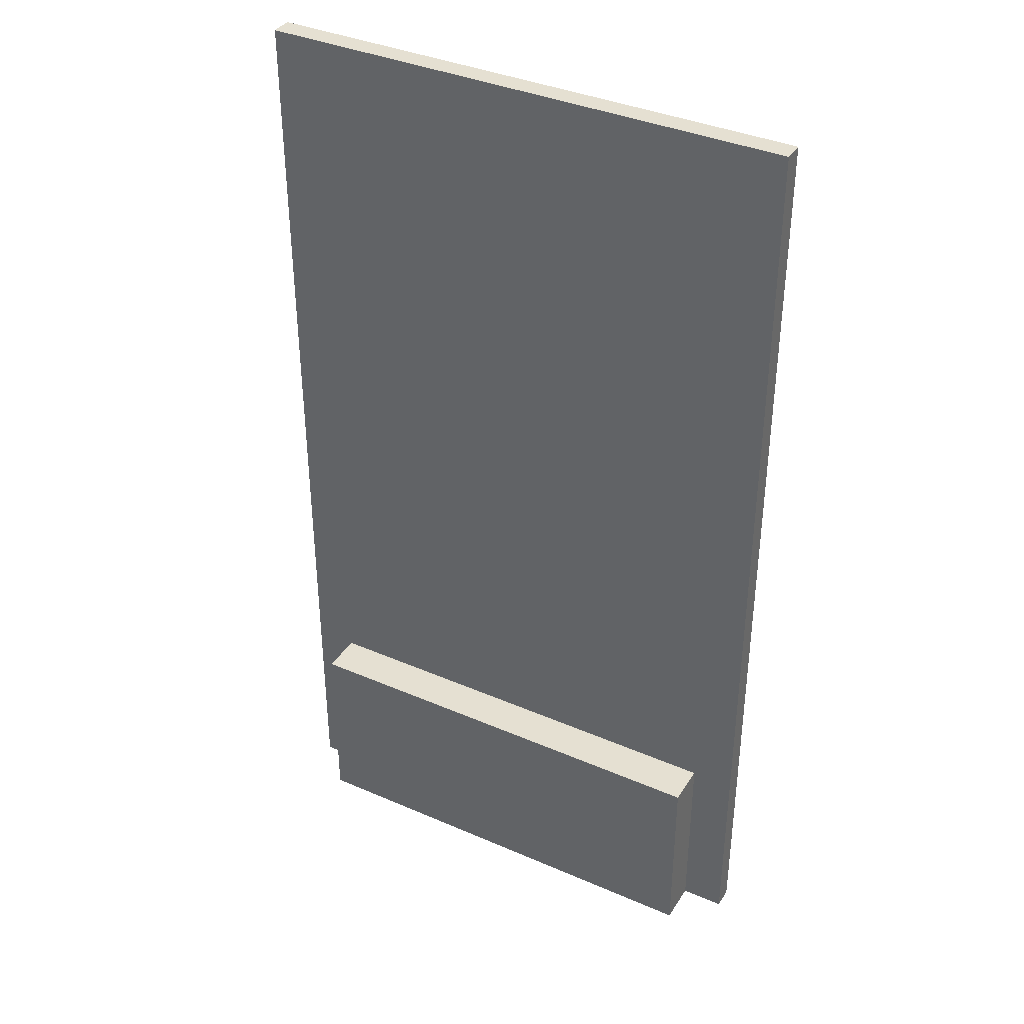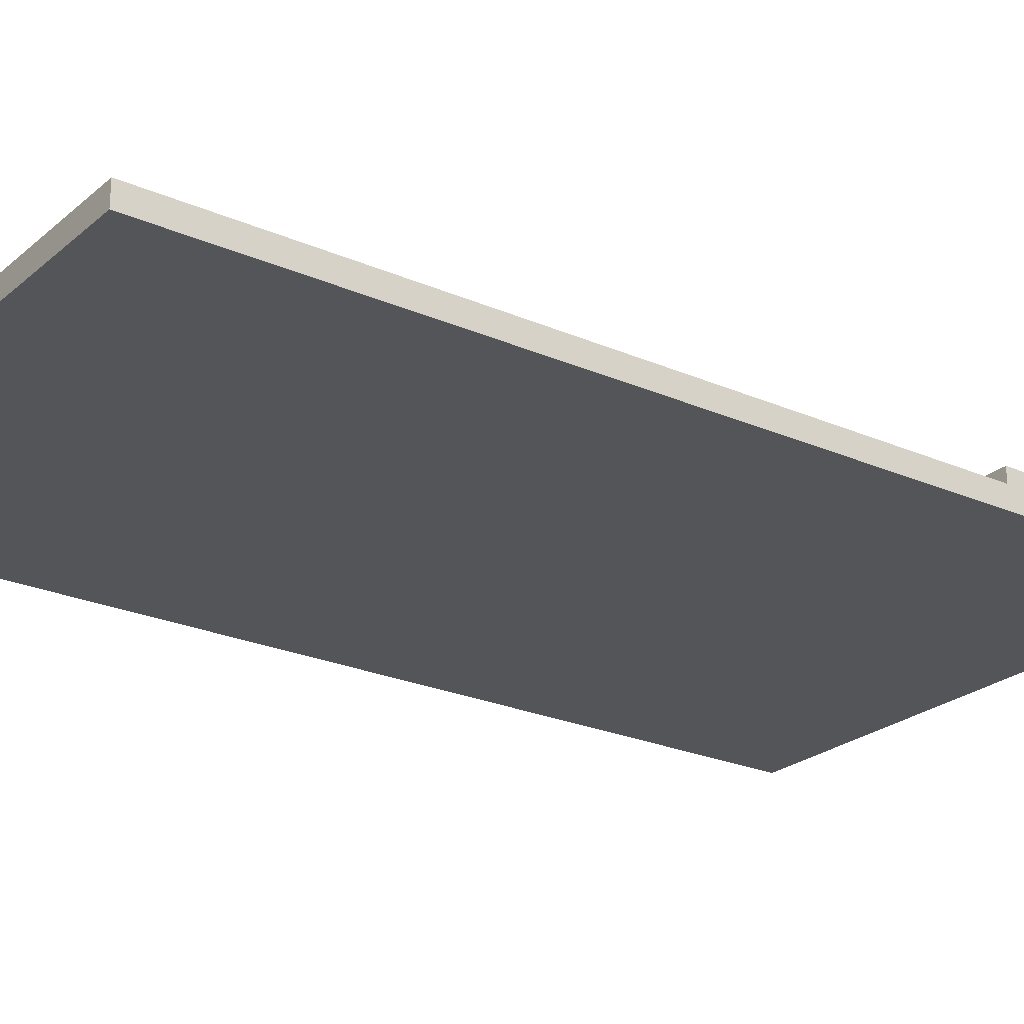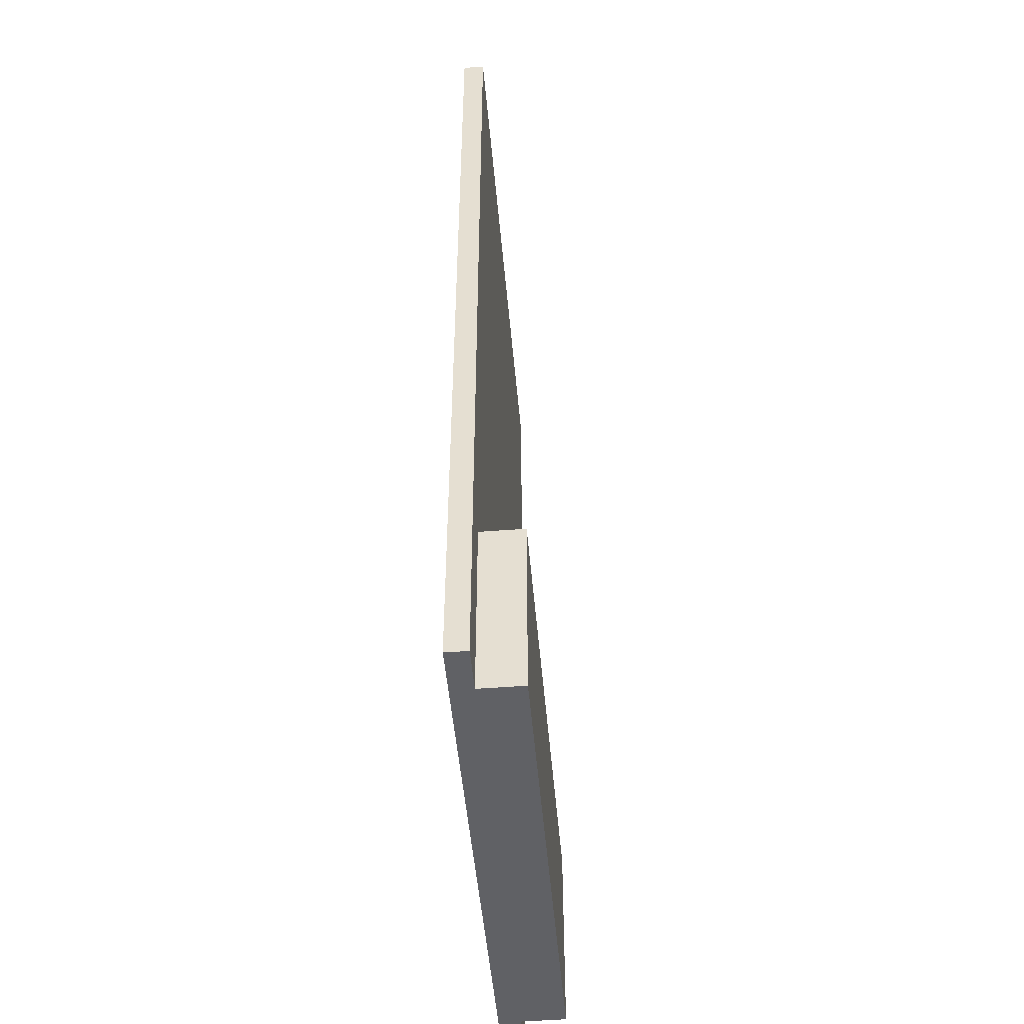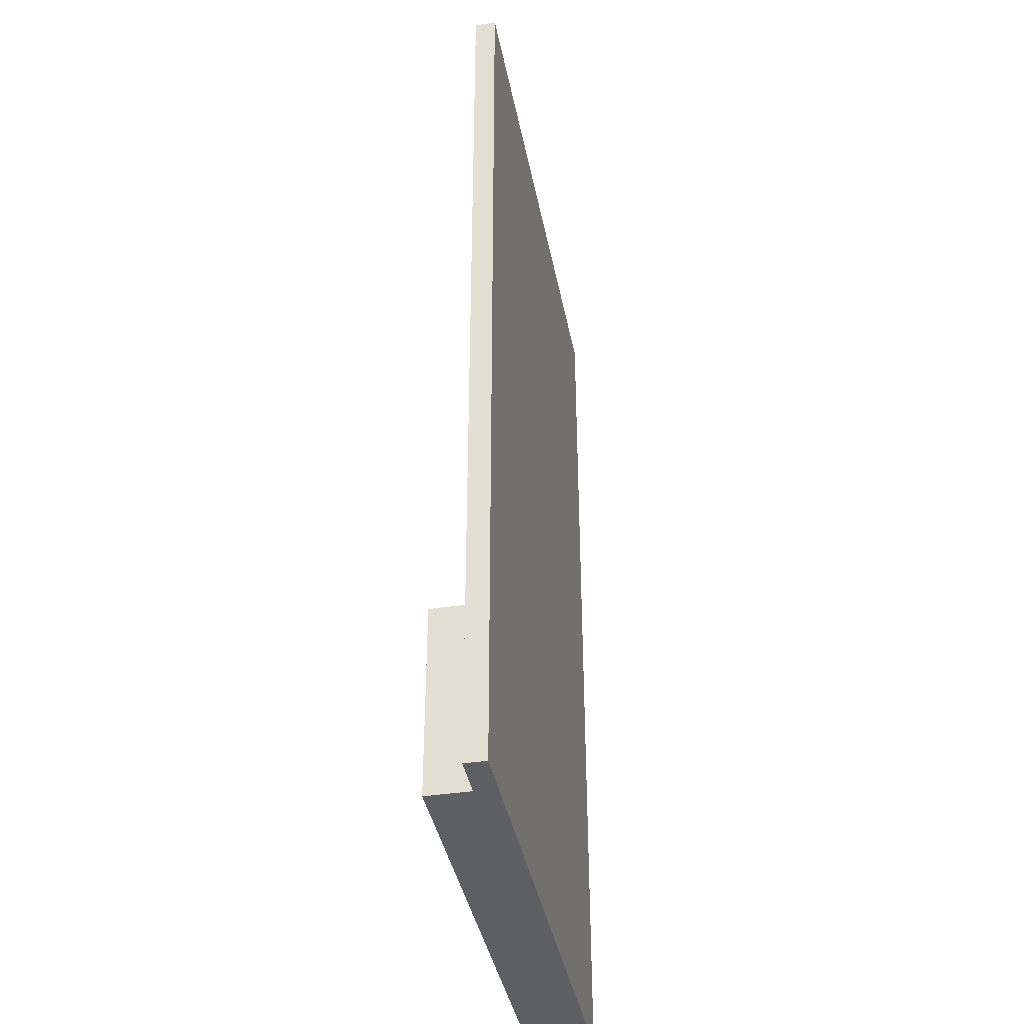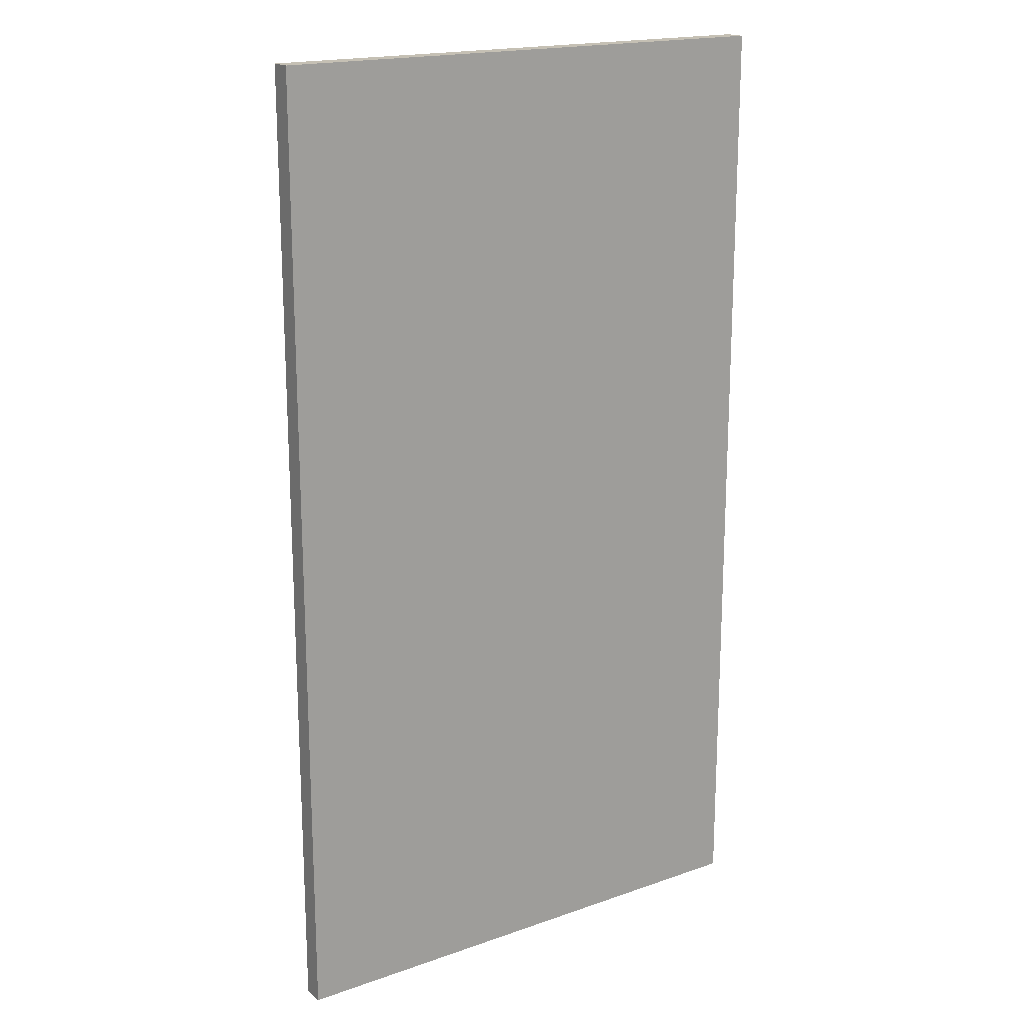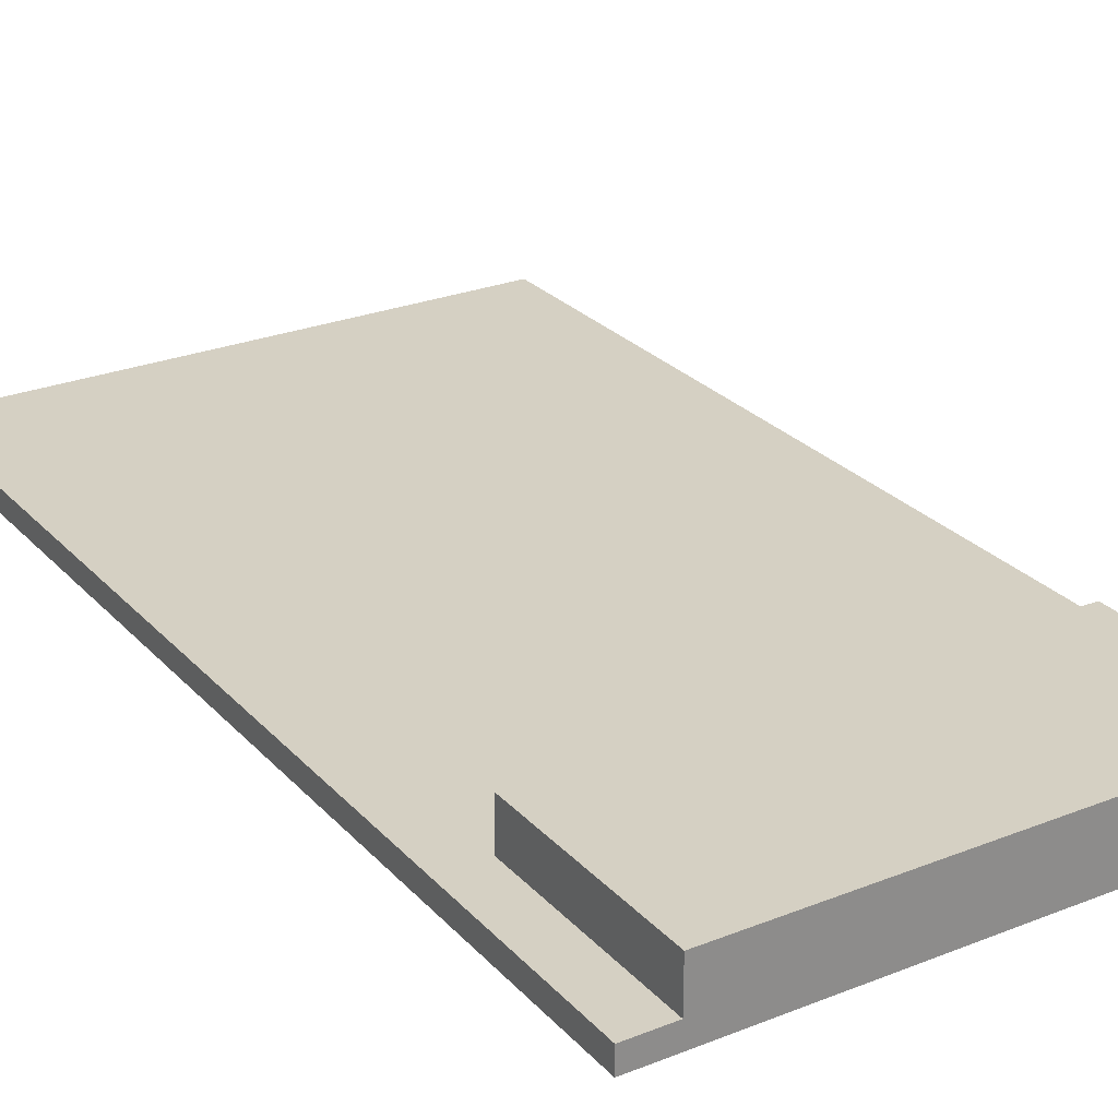
<metadata>
{"format":"obj","ext":"obj","renderer":"f3d","projection":"perspective","resolution":1024,"background":"white","views":[{"elev":37.8,"azim":-151.1,"up":"+Z"},{"elev":-24.1,"azim":54.0,"up":"+Y"},{"elev":-49.6,"azim":94.9,"up":"+Z"},{"elev":-39.6,"azim":-79.1,"up":"+Z"},{"elev":18.3,"azim":-34.1,"up":"+Z"},{"elev":26.3,"azim":147.9,"up":"+Y"}]}
</metadata>
<code>
v -0.625 0 1.125
v -0.625 0 0.825
v -0.625 0 0.775
v -0.625 0 0.425
v -0.625 0 0.275
v -0.625 0 -0.175
v -0.625 0 -0.225
v -0.625 0 -0.275
v -0.625 0 -0.425
v -0.625 0 -1.125
v -0.625 0.05 1.125
v -0.625 0.05 0.825
v -0.625 0.05 0.775
v -0.625 0.05 0.425
v -0.625 0.05 0.275
v -0.625 0.05 -0.175
v -0.625 0.05 -0.225
v -0.625 0.05 -0.275
v -0.625 0.05 -0.425
v -0.625 0.05 -1.125
v -0.525 0.05 -0.675
v -0.525 0.05 -1.125
v -0.525 0.15 -0.675
v -0.525 0.15 -1.125
v 0.525 0.05 -0.675
v 0.525 0.05 -1.125
v 0.525 0.15 -0.675
v 0.525 0.15 -1.125
v 0.625 0 1.125
v 0.625 0 0.825
v 0.625 0 0.775
v 0.625 0 0.425
v 0.625 0 0.275
v 0.625 0 -0.175
v 0.625 0 -0.225
v 0.625 0 -0.275
v 0.625 0 -0.425
v 0.625 0 -1.125
v 0.625 0.05 1.125
v 0.625 0.05 0.825
v 0.625 0.05 0.775
v 0.625 0.05 0.425
v 0.625 0.05 0.275
v 0.625 0.05 -0.175
v 0.625 0.05 -0.225
v 0.625 0.05 -0.275
v 0.625 0.05 -0.425
v 0.625 0.05 -1.125
v -0.625 0 1.125
v -0.625 0.05 1.125
v 0.625 0 1.125
v 0.625 0.05 1.125
v -0.525 0.05 -0.675
v -0.525 0.15 -0.675
v 0.525 0.05 -0.675
v 0.525 0.15 -0.675
v -0.625 0 -1.125
v -0.625 0.05 -1.125
v -0.525 0.05 -1.125
v -0.525 0.15 -1.125
v 0.525 0.05 -1.125
v 0.525 0.15 -1.125
v 0.625 0 -1.125
v 0.625 0.05 -1.125
v -0.625 0 1.125
v 0.625 0 1.125
v -0.625 0 0.825
v 0.625 0 0.825
v -0.625 0 0.775
v 0.625 0 0.775
v -0.625 0 0.425
v 0.625 0 0.425
v -0.625 0 0.275
v 0.625 0 0.275
v -0.625 0 -0.175
v 0.625 0 -0.175
v -0.625 0 -0.225
v 0.625 0 -0.225
v -0.625 0 -0.275
v 0.625 0 -0.275
v -0.625 0 -0.425
v 0.625 0 -0.425
v -0.625 0 -1.125
v 0.625 0 -1.125
v -0.625 0.05 1.125
v 0.625 0.05 1.125
v -0.625 0.05 0.825
v 0.625 0.05 0.825
v -0.625 0.05 0.775
v 0.625 0.05 0.775
v -0.625 0.05 0.425
v 0.625 0.05 0.425
v -0.625 0.05 0.275
v 0.625 0.05 0.275
v -0.625 0.05 -0.175
v 0.625 0.05 -0.175
v -0.625 0.05 -0.225
v 0.625 0.05 -0.225
v -0.625 0.05 -0.275
v 0.625 0.05 -0.275
v -0.625 0.05 -0.425
v 0.625 0.05 -0.425
v -0.525 0.05 -0.675
v 0.525 0.05 -0.675
v -0.625 0.05 -1.125
v -0.525 0.05 -1.125
v 0.525 0.05 -1.125
v 0.625 0.05 -1.125
v -0.525 0.15 -0.675
v 0.525 0.15 -0.675
v -0.525 0.15 -1.125
v 0.525 0.15 -1.125
f 11 2 1
f 12 3 2
f 12 2 11
f 13 4 3
f 13 3 12
f 14 5 4
f 14 4 13
f 15 6 5
f 15 5 14
f 16 7 6
f 16 6 15
f 17 8 7
f 17 7 16
f 18 9 8
f 18 8 17
f 19 10 9
f 19 9 18
f 20 10 19
f 23 22 21
f 24 22 23
f 25 26 27
f 27 26 28
f 29 30 39
f 30 31 40
f 39 30 40
f 31 32 41
f 40 31 41
f 32 33 42
f 41 32 42
f 33 34 43
f 42 33 43
f 34 35 44
f 43 34 44
f 35 36 45
f 44 35 45
f 36 37 46
f 45 36 46
f 37 38 47
f 46 37 47
f 47 38 48
f 51 50 49
f 52 50 51
f 55 54 53
f 56 54 55
f 57 58 59
f 57 59 61
f 59 60 61
f 61 60 62
f 57 61 63
f 63 61 64
f 67 66 65
f 68 66 67
f 69 68 67
f 70 68 69
f 71 70 69
f 72 70 71
f 73 72 71
f 74 72 73
f 75 74 73
f 76 74 75
f 77 76 75
f 78 76 77
f 79 78 77
f 80 78 79
f 81 80 79
f 82 80 81
f 83 82 81
f 84 82 83
f 85 86 87
f 87 86 88
f 87 88 89
f 89 88 90
f 89 90 91
f 91 90 92
f 91 92 93
f 93 92 94
f 93 94 95
f 95 94 96
f 95 96 97
f 97 96 98
f 97 98 99
f 99 98 100
f 99 100 101
f 101 100 102
f 101 102 103
f 103 102 104
f 101 103 105
f 105 103 106
f 104 102 107
f 107 102 108
f 109 110 111
f 111 110 112

</code>
